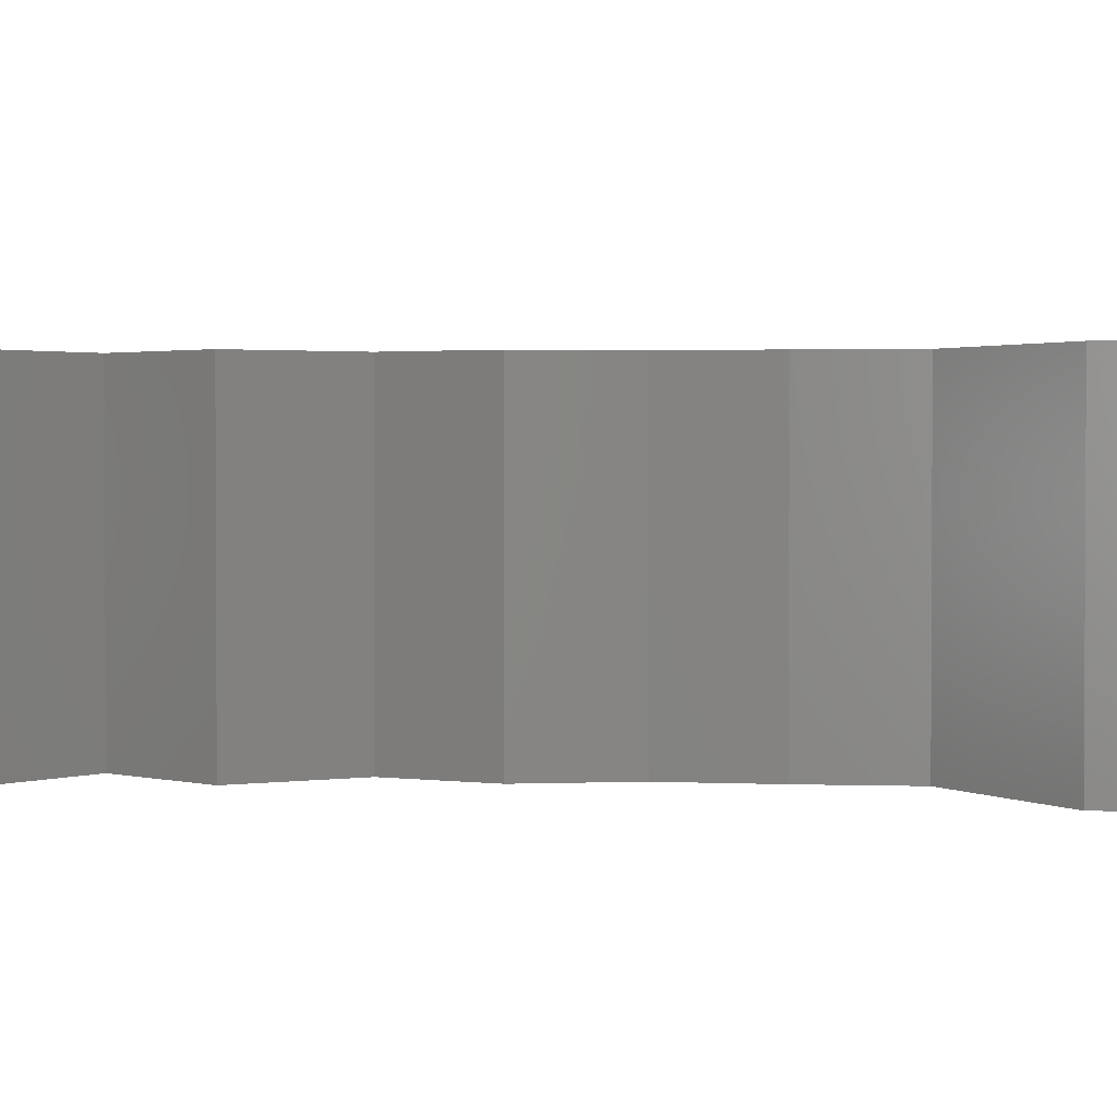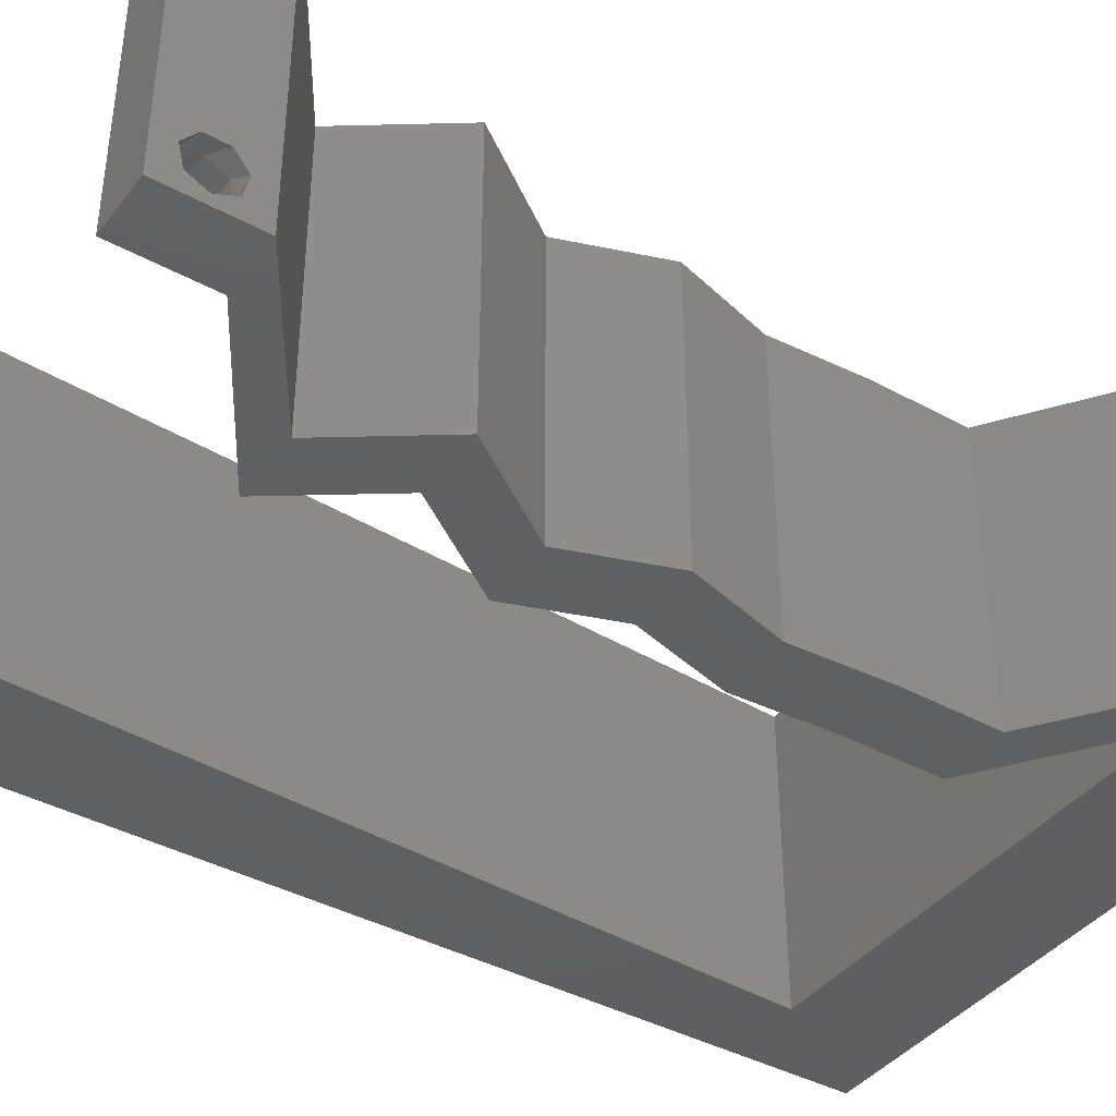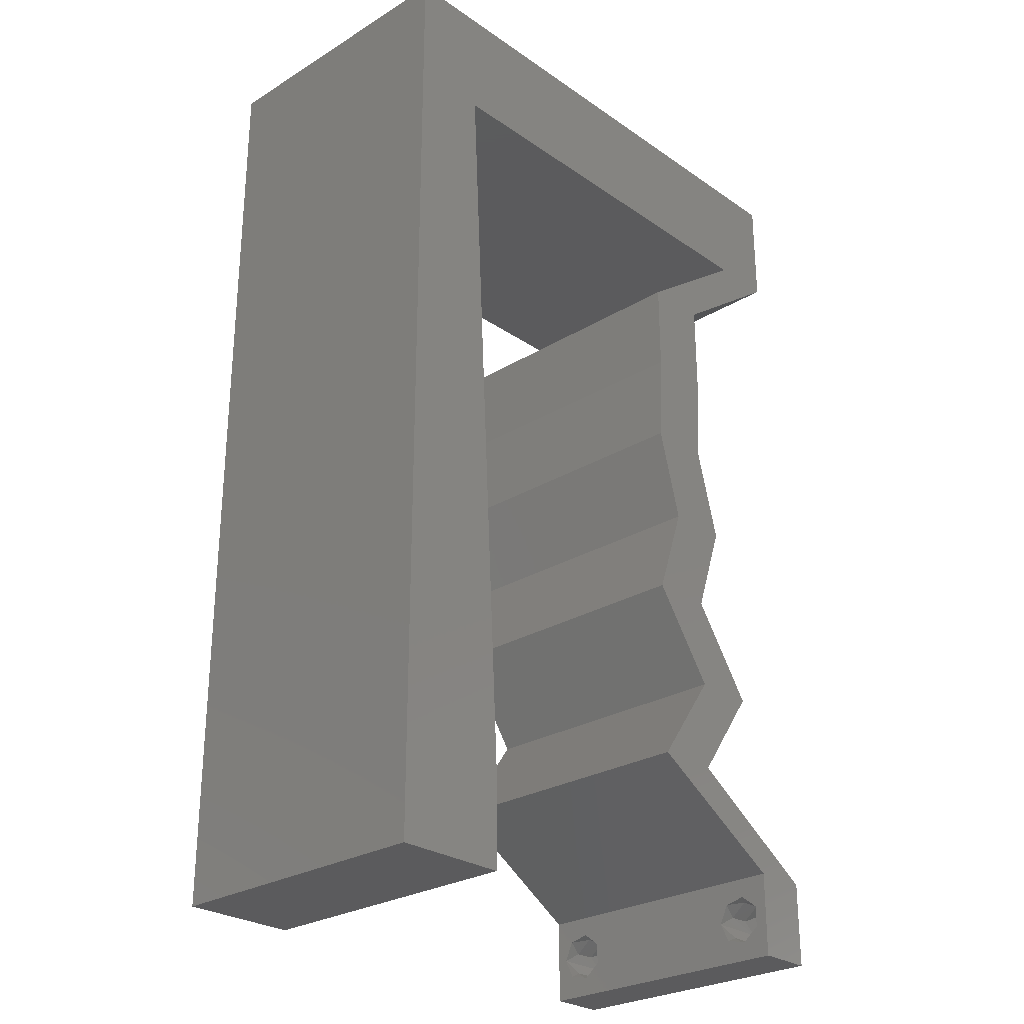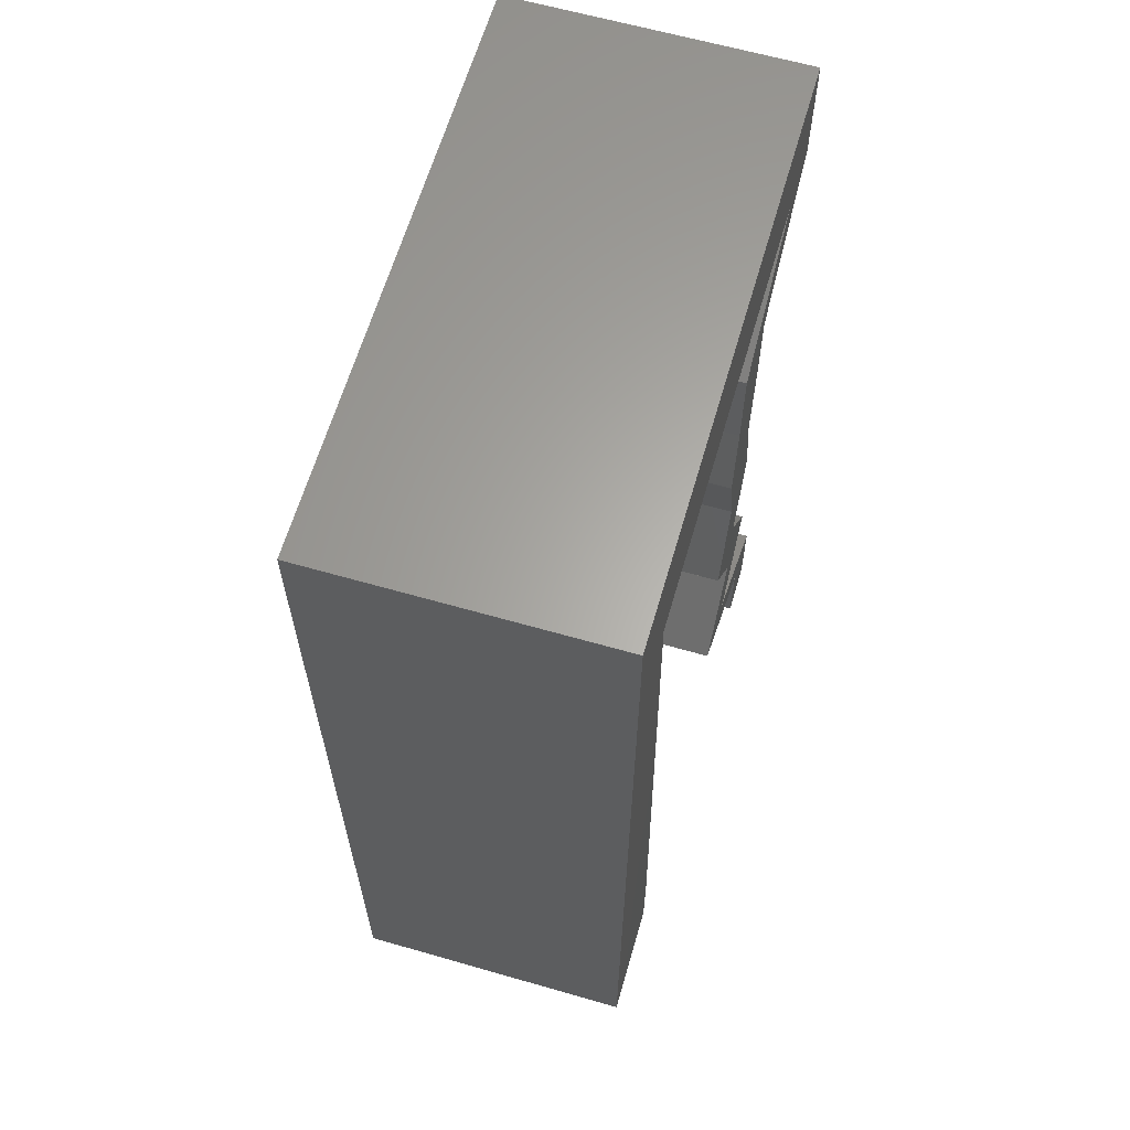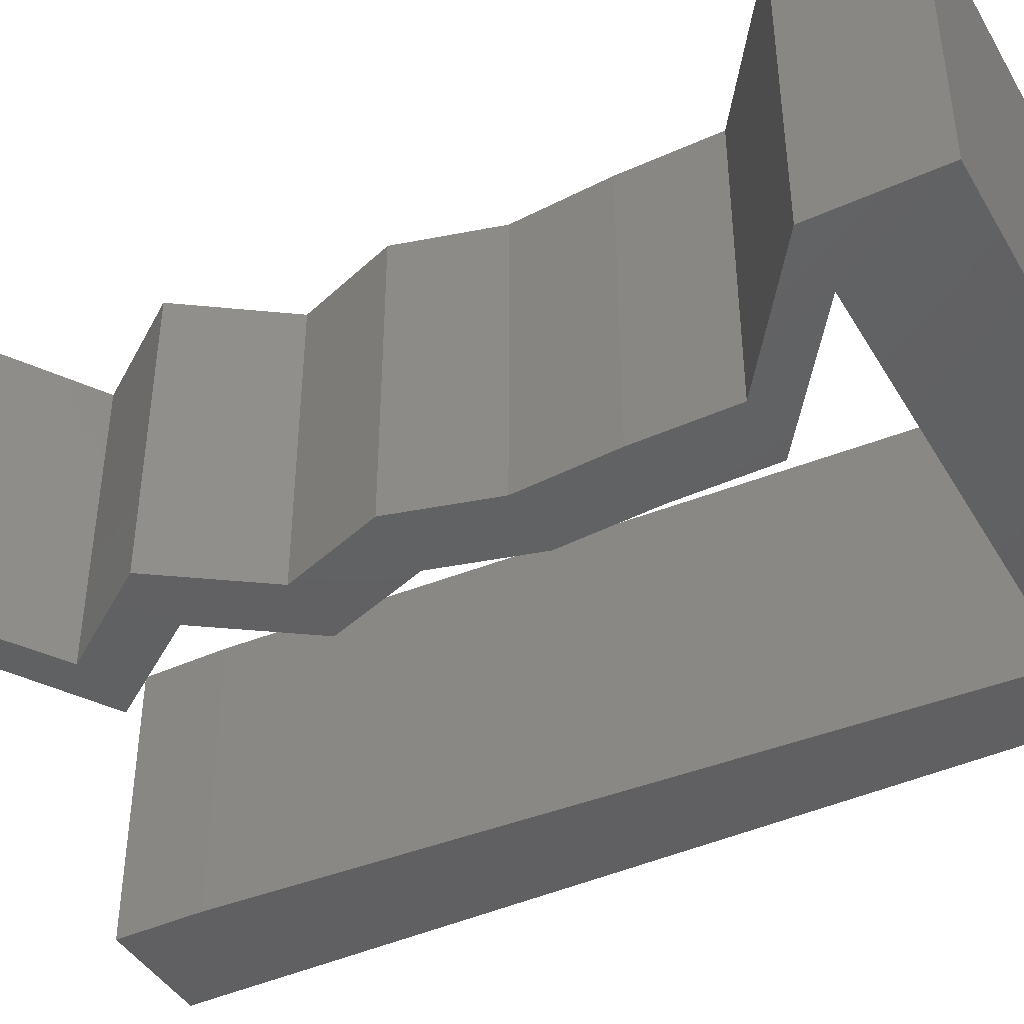
<metadata>
{"format":"stl","ext":"stl","renderer":"f3d","projection":"perspective","resolution":1024,"background":"white","views":[{"elev":1.9,"azim":97.1,"up":"+Z"},{"elev":-40.4,"azim":56.2,"up":"+Z"},{"elev":-27.0,"azim":-46.7,"up":"+Y"},{"elev":63.1,"azim":-73.8,"up":"+Y"},{"elev":-42.9,"azim":118.4,"up":"+Z"}]}
</metadata>
<code>
# stl→obj: 241 verts, 486 faces
v 0.04 0 0.01
v 0.04 -0.006 0.01
v 0.04 -0.002262 0.003932
v 0.04 -0.003 0.0159
v 0.04 -0.001671 0.00134
v 0.04 0 0
v 0.04 -0.001343 0.002778
v 0.04 -0.004657 0.002778
v 0.04 -0.006 0
v 0.04 -0.004329 0.00134
v 0.04 -0.003 0.0007
v 0.04 -0.004657 0.01798
v 0.04 -0.003738 0.01913
v 0.04 -0.006 0.02
v 0.04 -0.002262 0.01913
v 0.04 -0.001343 0.01798
v 0.04 0 0.02
v 0.04 -0.001671 0.01654
v 0.04 -0.004329 0.01654
v 0.04 -0.003738 0.003932
v 0.036 -0.006 0.01
v 0.036 0 0.01
v 0.036 -0.002262 0.003932
v 0.036 -0.003 0.0159
v 0.036 -0.001343 0.002778
v 0.036 0 0
v 0.036 -0.001671 0.00134
v 0.036 -0.004329 0.00134
v 0.036 -0.006 0
v 0.036 -0.004657 0.002778
v 0.036 -0.003 0.0007
v 0.036 -0.003738 0.01913
v 0.036 -0.004657 0.01798
v 0.036 -0.006 0.02
v 0.036 0 0.02
v 0.036 -0.001343 0.01798
v 0.036 -0.002262 0.01913
v 0.036 -0.004329 0.01654
v 0.036 -0.001671 0.01654
v 0.036 -0.003738 0.003932
v 0.006414 0.03123 0.02
v 0 0.024 0.02
v 0.006943 0.02082 0.02
v 0.03542 0.05206 0.02
v 0.03 0.06 0.02
v 0.0254 0.05206 0.02
v 0 -0.006 0.02
v 0.008 -0.006 0.02
v 0.004 -0.002416 0.02
v 0.03072 0.003254 0.02
v 0.03001 0.006507 0.02
v 0.02543 0.006507 0.02
v 0.03097 0.03904 0.02
v 0.03095 0.04555 0.02
v 0.02867 0.0423 0.02
v 0.02638 0.04555 0.02
v 0.02639 0.03904 0.02
v 0.01 0.06 0.02
v 0.005357 0.05206 0.02
v 0.01538 0.05206 0.02
v 0.005886 0.04165 0.02
v 0 0.036 0.02
v 0 0.06 0.02
v 0.038 -0.003 0.02
v 0.004 0.005016 0.02
v 0 0 0.02
v 0.008 0 0.02
v 0.02 0.06 0.02
v 0.007471 0.01041 0.02
v 0 0.012 0.02
v 0.02603 0.03254 0.02
v 0.0306 0.03254 0.02
v 0.0285 0.03579 0.02
v 0.04 0.05206 0.02
v 0 0.048 0.02
v 0.04 0.06 0.02
v 0.03238 0.02603 0.02
v 0.02781 0.02603 0.02
v 0.0301 0.01952 0.02
v 0.03466 0.01301 0.02
v 0.03008 0.01301 0.02
v 0.02553 0.01952 0.02
v 0 -0.006 0.01
v 0 -0.003 0.015
v 0 0 0.01
v 0 -0.006 0
v 0 -0.003 0.005
v 0 0 0
v 0.004 -0.006 0.015
v 0.008 -0.006 0.01
v 0.004 -0.006 0.005
v 0.008 -0.006 0
v 0 0.06 0
v 0 0.051 0.0086
v 0 0.06 0.01
v 0 0.009 0.0114
v 0 0.048 0
v 0 0.0415 0.009767
v 0 0.03 0.01
v 0 0.036 0
v 0 0.024 0
v 0 0.0185 0.01023
v 0 0.012 0
v 0 0.005337 0.005128
v 0 0.05466 0.01487
v 0.006414 0.03123 0
v 0.006943 0.02082 0
v 0.0254 0.05206 0
v 0.03 0.06 0
v 0.03542 0.05206 0
v 0.004 -0.002182 0
v 0.03001 0.006507 0
v 0.03072 0.003254 0
v 0.02543 0.006507 0
v 0.03097 0.03904 0
v 0.02867 0.0423 0
v 0.03095 0.04555 0
v 0.02638 0.04555 0
v 0.02639 0.03904 0
v 0.005357 0.05206 0
v 0.01 0.06 0
v 0.01538 0.05206 0
v 0.005886 0.04165 0
v 0.038 -0.003 0
v 0.004 0.005016 0
v 0.008 0 0
v 0.02 0.06 0
v 0.007471 0.01041 0
v 0.02603 0.03254 0
v 0.0285 0.03579 0
v 0.0306 0.03254 0
v 0.04 0.05206 0
v 0.04 0.06 0
v 0.03238 0.02603 0
v 0.02781 0.02603 0
v 0.0301 0.01952 0
v 0.03466 0.01301 0
v 0.03008 0.01301 0
v 0.02553 0.01952 0
v 0.008 0 0.01
v 0.008 -0.003 0.015
v 0.008 -0.003 0.005
v 0.015 0.06 0.00866
v 0.025 0.06 0.01134
v 0.006575 0.06 0.01266
v 0.03343 0.06 0.007337
v 0.04 0.06 0.01
v 0.0342 0.06 0.01422
v 0.005798 0.06 0.00578
v 0.04 0.05206 0.01
v 0.04 0.05603 0.015
v 0.04 0.05603 0.005
v 0.03548 0.0488 0.005494
v 0.03548 0.0488 0.01448
v 0.03095 0.04555 0.01
v 0.03096 0.0423 0.015
v 0.03097 0.03904 0.01
v 0.03096 0.0423 0.005
v 0.03078 0.03579 0.015
v 0.0306 0.03254 0.01
v 0.03078 0.03579 0.005
v 0.03149 0.02928 0.015
v 0.03238 0.02603 0.01
v 0.03149 0.02928 0.005
v 0.03124 0.02278 0.015
v 0.0301 0.01952 0.01
v 0.03124 0.02278 0.005
v 0.03238 0.01627 0.015
v 0.03466 0.01301 0.01
v 0.03238 0.01627 0.005
v 0.03233 0.009761 0.015
v 0.03001 0.006507 0.01
v 0.03233 0.009761 0.005
v 0.035 0.003254 0.005916
v 0.035 0.003254 0.01398
v 0.02543 0.006507 0.01
v 0.02776 0.009761 0.015
v 0.03008 0.01301 0.01
v 0.02776 0.009761 0.005
v 0.0278 0.01627 0.015
v 0.02553 0.01952 0.01
v 0.0278 0.01627 0.005
v 0.02667 0.02278 0.015
v 0.02781 0.02603 0.01
v 0.02667 0.02278 0.005
v 0.02692 0.02928 0.015
v 0.02603 0.03254 0.01
v 0.02692 0.02928 0.005
v 0.02621 0.03579 0.015
v 0.02639 0.03904 0.01
v 0.02621 0.03579 0.005
v 0.02638 0.0423 0.015
v 0.02638 0.04555 0.01
v 0.02638 0.0423 0.005
v 0.0309 0.0488 0.005494
v 0.0309 0.0488 0.01448
v 0.03542 0.05206 0.01
v 0.02039 0.05206 0.01105
v 0.02884 0.05206 0.007298
v 0.01194 0.05206 0.007298
v 0.005357 0.05206 0.01
v 0.01128 0.05206 0.01408
v 0.0295 0.05206 0.01408
v 0.007235 0.01507 0.01075
v 0.00611 0.03723 0.009513
v 0.006677 0.02607 0.01004
v 0.00762 0.007493 0.007694
v 0.005727 0.04477 0.0124
v 0.007685 0.006197 0.01406
v 0.005669 0.04592 0.005988
v 0.0375 -0.003738 0.01607
v 0.03727 -0.002262 0.01607
v 0.03874 -0.002242 0.01608
v 0.03888 -0.003738 0.01607
v 0.03873 -0.001343 0.01722
v 0.03725 -0.001343 0.01722
v 0.03727 -0.003 0.0193
v 0.03875 -0.003 0.0193
v 0.03802 -0.004336 0.01865
v 0.03802 -0.001678 0.01867
v 0.03915 -0.004329 0.01866
v 0.03873 -0.004657 0.01722
v 0.03725 -0.004657 0.01722
v 0.03687 -0.001668 0.01866
v 0.03916 -0.001671 0.01866
v 0.03686 -0.004326 0.01866
v 0.03873 -0.003738 0.0008684
v 0.03727 -0.002262 0.0008684
v 0.03726 -0.003758 0.0008785
v 0.03874 -0.002242 0.0008785
v 0.03873 -0.001343 0.002022
v 0.03727 -0.001671 0.00346
v 0.03725 -0.001343 0.002022
v 0.03873 -0.003 0.0041
v 0.03725 -0.003 0.0041
v 0.03875 -0.001671 0.00346
v 0.03727 -0.004657 0.002022
v 0.03875 -0.004657 0.002022
v 0.03798 -0.004322 0.003468
v 0.03913 -0.004332 0.003456
v 0.03684 -0.004329 0.00346
f 1 2 3
f 1 4 2
f 5 6 7
f 8 9 10
f 10 9 11
f 11 6 5
f 12 13 14
f 15 16 17
f 14 15 17
f 13 15 14
f 9 6 11
f 8 2 9
f 17 18 1
f 16 18 17
f 14 2 19
f 19 12 14
f 6 1 7
f 1 18 4
f 2 4 19
f 7 1 3
f 20 2 8
f 3 2 20
f 21 22 23
f 24 22 21
f 25 26 27
f 28 29 30
f 28 31 29
f 26 31 27
f 32 33 34
f 35 36 37
f 37 34 35
f 34 33 38
f 32 34 37
f 26 29 31
f 25 22 26
f 34 38 21
f 35 22 39
f 39 36 35
f 29 21 30
f 21 38 24
f 39 22 24
f 30 21 40
f 40 21 23
f 23 22 25
f 41 42 43
f 44 45 46
f 47 48 49
f 50 51 52
f 53 54 55
f 56 57 55
f 58 59 60
f 61 62 41
f 59 58 63
f 14 17 64
f 65 66 49
f 67 65 49
f 46 68 60
f 45 68 46
f 68 58 60
f 69 70 65
f 71 72 73
f 53 57 73
f 48 67 49
f 66 47 49
f 57 53 55
f 34 14 64
f 54 56 55
f 17 35 64
f 70 66 65
f 74 44 54
f 54 44 56
f 72 53 73
f 35 17 51
f 51 50 35
f 35 34 64
f 57 71 73
f 67 69 65
f 75 59 63
f 44 74 76
f 45 44 76
f 77 72 78
f 78 72 71
f 79 77 78
f 80 79 81
f 81 79 82
f 82 79 78
f 51 80 81
f 52 51 81
f 59 75 61
f 42 70 43
f 43 70 69
f 62 42 41
f 75 62 61
f 83 84 85
f 66 84 47
f 86 87 88
f 85 87 83
f 47 84 83
f 85 84 66
f 83 87 86
f 88 87 85
f 48 89 90
f 83 89 47
f 86 91 83
f 90 91 92
f 47 89 48
f 90 89 83
f 92 91 86
f 83 91 90
f 93 94 95
f 66 96 85
f 97 94 93
f 70 96 66
f 98 99 62
f 100 99 98
f 100 98 97
f 62 99 42
f 101 99 100
f 42 102 70
f 42 99 102
f 75 98 62
f 103 102 101
f 102 99 101
f 88 104 103
f 63 105 75
f 75 94 98
f 103 96 102
f 75 105 94
f 103 104 96
f 102 96 70
f 98 94 97
f 95 105 63
f 85 104 88
f 96 104 85
f 94 105 95
f 101 106 107
f 108 109 110
f 86 111 92
f 112 113 114
f 115 116 117
f 118 116 119
f 120 121 122
f 100 123 106
f 93 121 120
f 9 124 6
f 125 111 88
f 126 111 125
f 122 127 108
f 127 109 108
f 122 121 127
f 128 125 103
f 129 130 131
f 115 130 119
f 92 111 126
f 88 111 86
f 119 116 115
f 29 124 9
f 117 116 118
f 6 124 26
f 103 125 88
f 120 97 93
f 110 132 117
f 117 118 110
f 131 130 115
f 26 112 6
f 26 113 112
f 26 124 29
f 119 130 129
f 126 125 128
f 110 133 132
f 110 109 133
f 131 134 135
f 129 131 135
f 134 136 135
f 137 138 136
f 138 139 136
f 136 139 135
f 112 138 137
f 114 138 112
f 120 123 97
f 107 103 101
f 107 128 103
f 100 106 101
f 97 123 100
f 140 141 90
f 48 141 67
f 126 142 92
f 90 142 140
f 67 141 140
f 90 141 48
f 92 142 90
f 140 142 126
f 68 143 58
f 127 144 109
f 68 144 143
f 143 144 127
f 143 145 58
f 144 146 109
f 45 144 68
f 121 143 127
f 109 146 133
f 133 146 147
f 63 145 95
f 58 145 63
f 45 148 144
f 121 149 143
f 144 148 146
f 143 149 145
f 76 148 45
f 147 148 76
f 93 149 121
f 95 149 93
f 146 148 147
f 145 149 95
f 150 151 74
f 76 151 147
f 132 152 150
f 147 152 133
f 74 151 76
f 133 152 132
f 150 152 147
f 147 151 150
f 132 153 117
f 54 154 74
f 74 154 150
f 155 154 54
f 155 153 154
f 154 153 150
f 150 153 132
f 117 153 155
f 53 156 54
f 155 156 157
f 157 158 155
f 117 158 115
f 54 156 155
f 157 156 53
f 155 158 117
f 115 158 157
f 72 159 53
f 157 159 160
f 115 161 131
f 160 161 157
f 53 159 157
f 160 159 72
f 157 161 115
f 131 161 160
f 160 162 163
f 77 162 72
f 131 164 134
f 163 164 160
f 72 162 160
f 163 162 77
f 160 164 131
f 134 164 163
f 163 165 166
f 79 165 77
f 166 167 163
f 134 167 136
f 77 165 163
f 166 165 79
f 163 167 134
f 136 167 166
f 79 168 166
f 169 168 80
f 166 170 136
f 137 170 169
f 80 168 79
f 166 168 169
f 169 170 166
f 136 170 137
f 80 171 169
f 172 171 51
f 169 173 137
f 112 173 172
f 169 171 172
f 51 171 80
f 137 173 112
f 172 173 169
f 112 174 6
f 17 175 51
f 51 175 172
f 1 174 175
f 1 175 17
f 175 174 172
f 172 174 112
f 6 174 1
f 2 14 34
f 21 2 34
f 29 9 2
f 29 2 21
f 176 22 50
f 113 22 176
f 22 35 50
f 50 52 176
f 113 26 22
f 113 176 114
f 52 177 176
f 178 177 81
f 176 179 114
f 138 179 178
f 81 177 52
f 176 177 178
f 178 179 176
f 114 179 138
f 81 180 178
f 181 180 82
f 139 182 181
f 178 182 138
f 178 180 181
f 82 180 81
f 138 182 139
f 181 182 178
f 181 183 184
f 78 183 82
f 184 185 181
f 139 185 135
f 82 183 181
f 184 183 78
f 181 185 139
f 135 185 184
f 71 186 78
f 184 186 187
f 135 188 129
f 187 188 184
f 78 186 184
f 187 186 71
f 184 188 135
f 129 188 187
f 57 189 71
f 187 189 190
f 190 191 187
f 129 191 119
f 71 189 187
f 190 189 57
f 187 191 129
f 119 191 190
f 190 192 193
f 56 192 57
f 119 194 118
f 193 194 190
f 57 192 190
f 193 192 56
f 190 194 119
f 118 194 193
f 118 195 110
f 44 196 56
f 56 196 193
f 197 196 44
f 197 195 196
f 196 195 193
f 193 195 118
f 110 195 197
f 108 198 122
f 108 199 198
f 198 200 122
f 60 198 46
f 120 200 201
f 197 199 110
f 122 200 120
f 110 199 108
f 60 202 198
f 198 203 46
f 198 202 200
f 199 203 198
f 59 202 60
f 46 203 44
f 44 203 197
f 201 202 59
f 200 202 201
f 197 203 199
f 107 204 128
f 41 205 61
f 107 206 204
f 106 206 107
f 41 206 205
f 205 206 106
f 204 207 128
f 205 208 61
f 43 206 41
f 204 206 43
f 69 204 43
f 123 205 106
f 126 207 140
f 59 208 201
f 128 207 126
f 61 208 59
f 69 209 204
f 123 210 205
f 204 209 207
f 205 210 208
f 120 210 123
f 67 209 69
f 140 209 67
f 201 210 120
f 207 209 140
f 208 210 201
f 4 24 211
f 24 4 212
f 212 4 213
f 4 211 214
f 212 215 216
f 217 218 219
f 215 220 216
f 215 212 213
f 219 218 221
f 222 211 223
f 216 220 224
f 220 215 225
f 217 219 226
f 211 222 214
f 218 217 220
f 222 223 219
f 32 37 217
f 18 16 215
f 12 19 222
f 15 13 218
f 38 33 223
f 36 39 216
f 211 38 223
f 39 24 212
f 39 212 216
f 222 219 221
f 218 220 225
f 220 217 224
f 18 215 213
f 217 37 224
f 219 223 226
f 12 222 221
f 215 16 225
f 32 217 226
f 223 33 226
f 222 19 214
f 218 13 221
f 15 218 225
f 36 216 224
f 24 38 211
f 19 4 214
f 37 36 224
f 33 32 226
f 13 12 221
f 16 15 225
f 4 18 213
f 11 31 227
f 31 11 228
f 227 31 229
f 228 11 230
f 231 232 233
f 232 234 235
f 232 231 236
f 234 232 236
f 227 237 238
f 228 231 233
f 237 239 238
f 237 227 229
f 231 228 230
f 238 239 240
f 239 237 241
f 235 234 239
f 23 25 232
f 5 7 231
f 3 20 234
f 28 30 237
f 232 25 233
f 23 232 235
f 231 7 236
f 3 234 236
f 40 23 235
f 25 27 233
f 8 10 238
f 7 3 236
f 10 11 227
f 27 31 228
f 10 227 238
f 27 228 233
f 235 239 241
f 239 234 240
f 28 237 229
f 5 231 230
f 234 20 240
f 237 30 241
f 40 235 241
f 8 238 240
f 20 8 240
f 30 40 241
f 11 5 230
f 31 28 229

</code>
